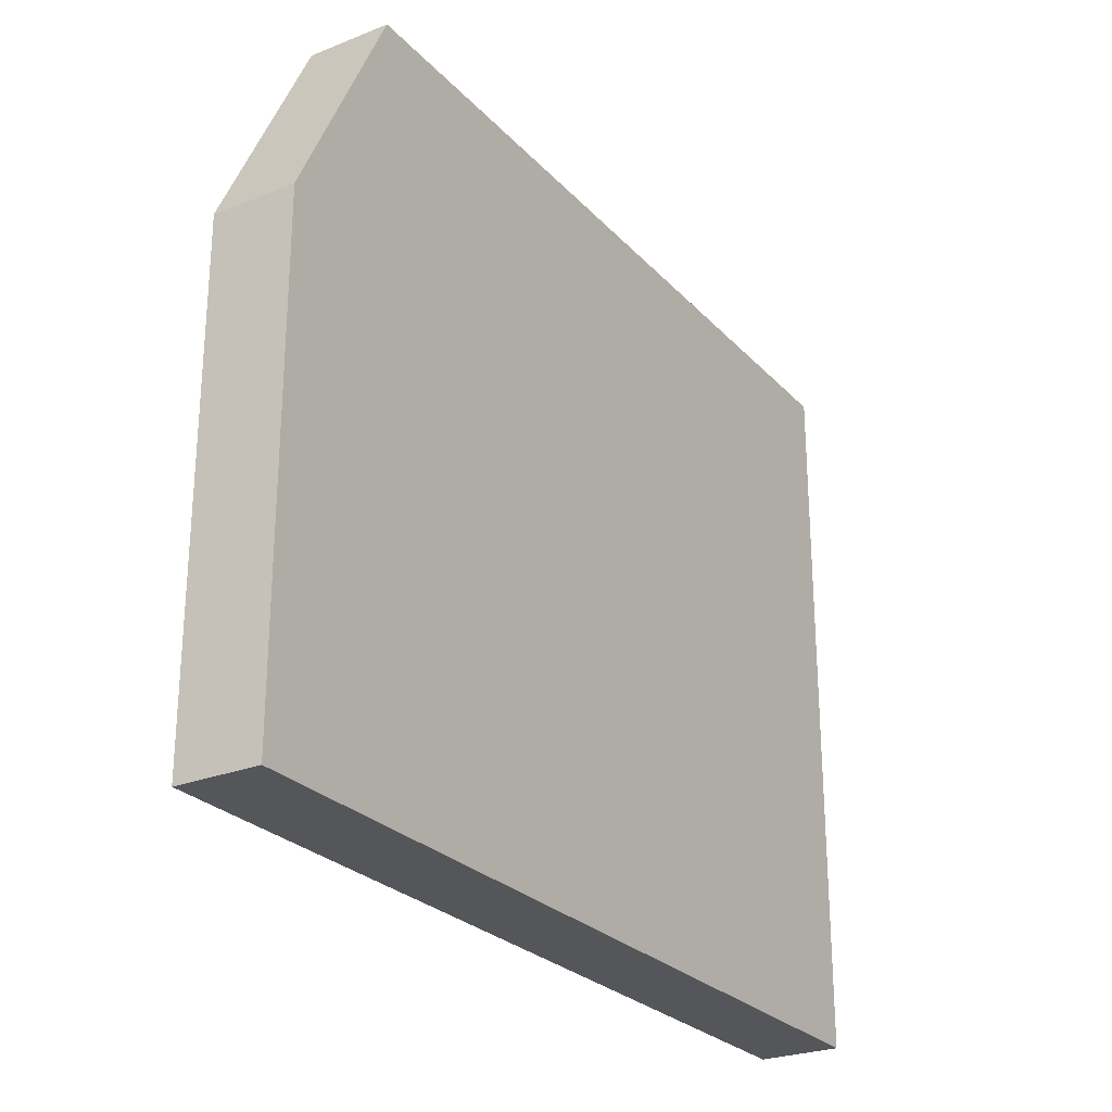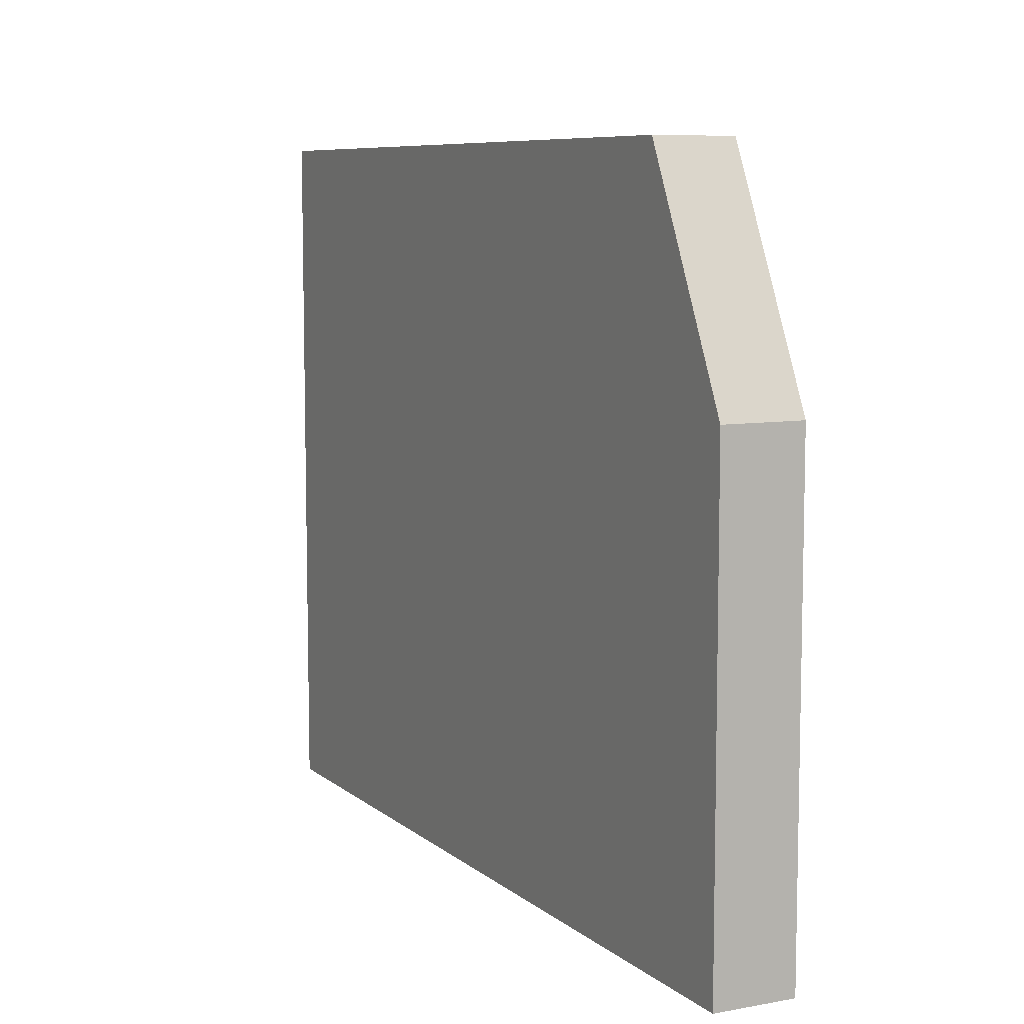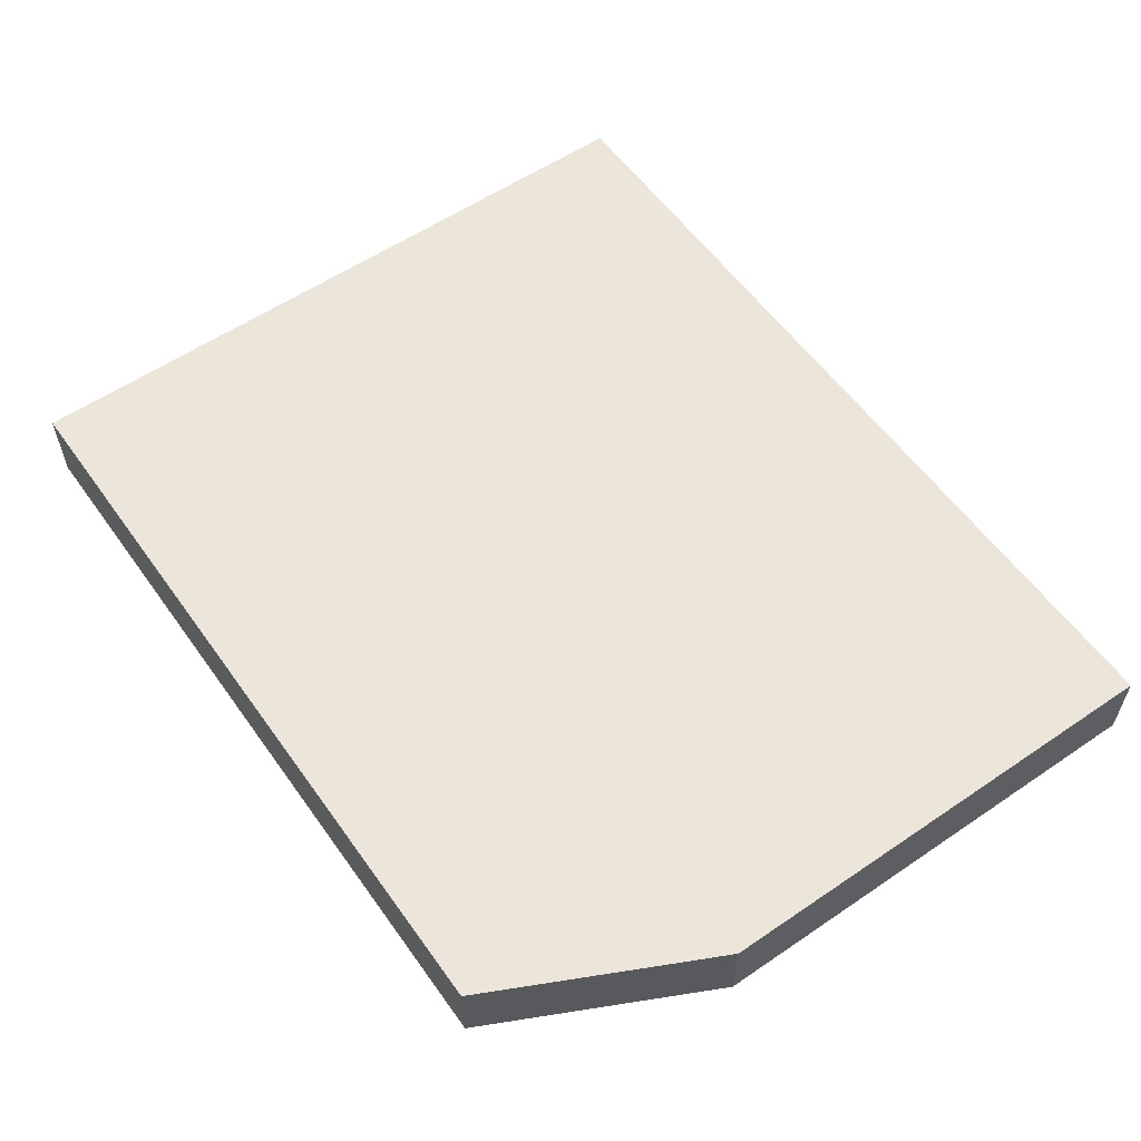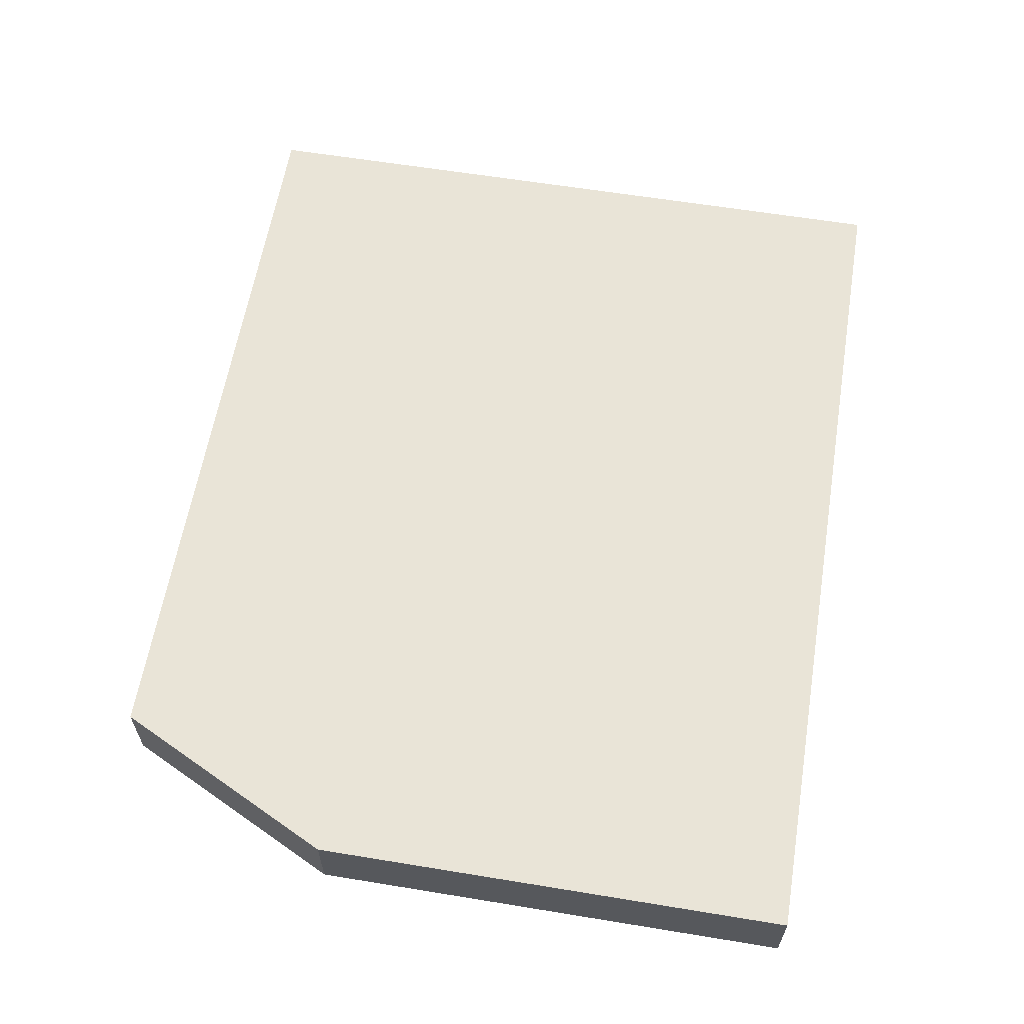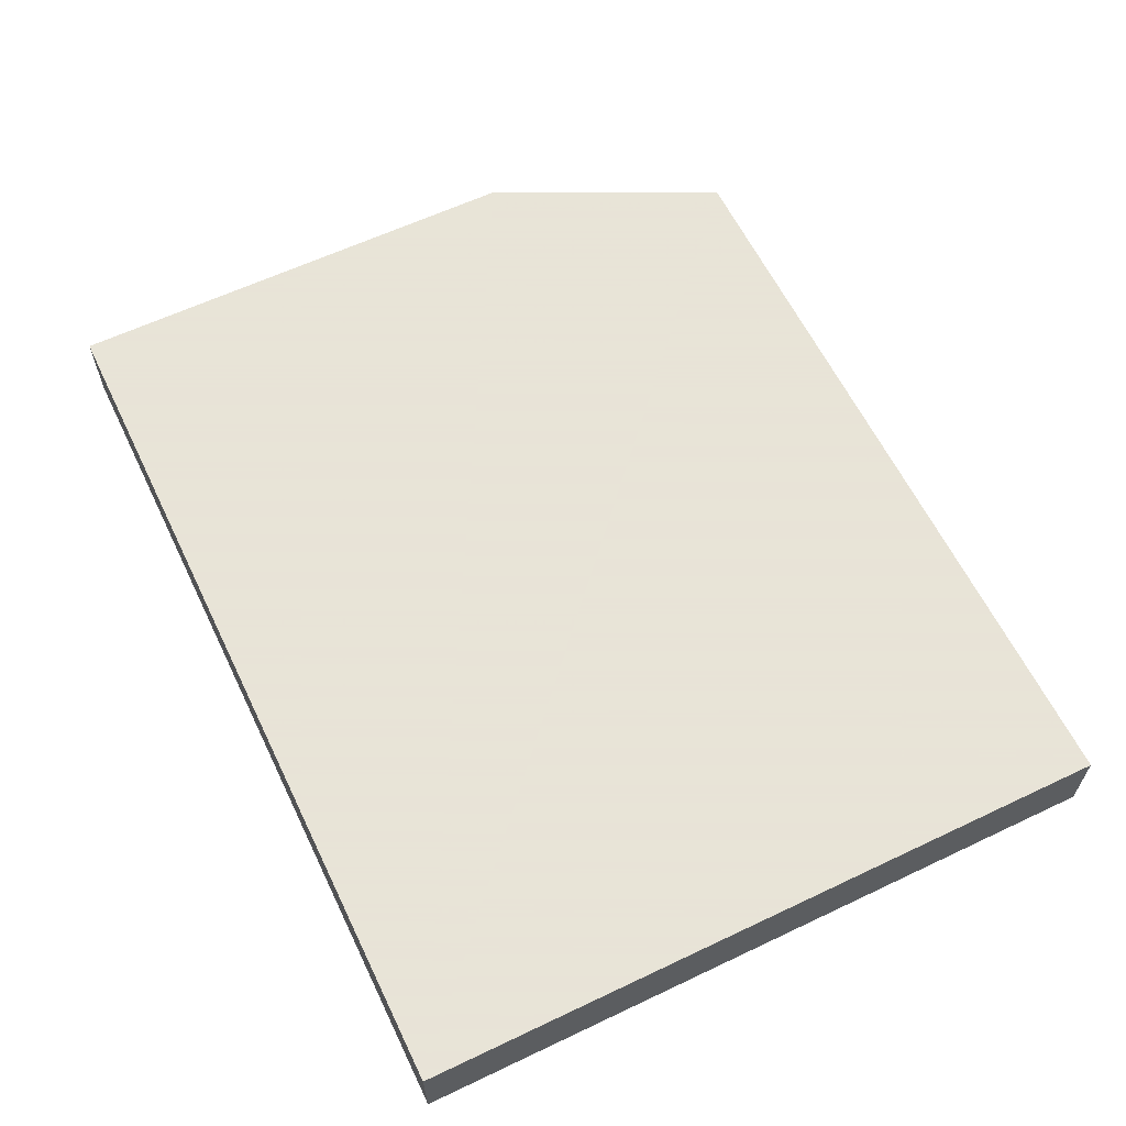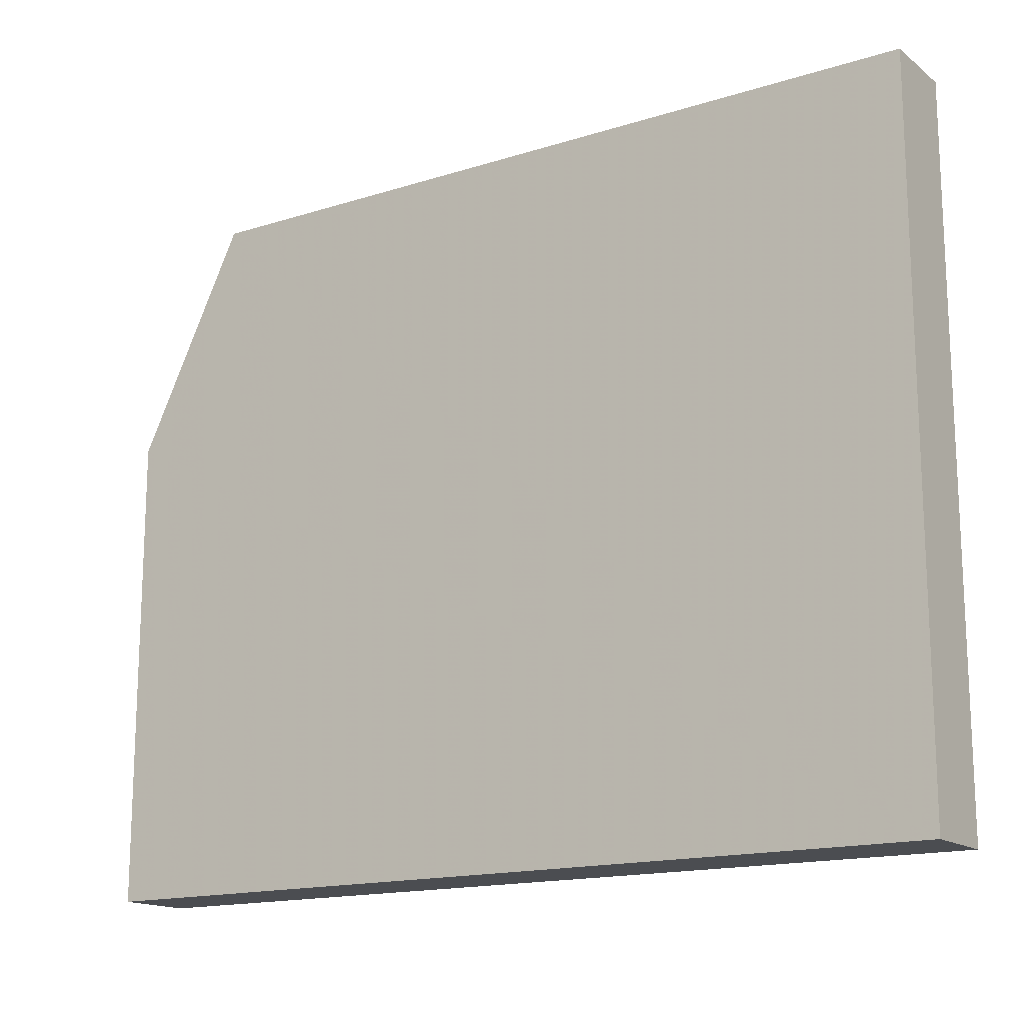
<metadata>
{"format":"obj","ext":"obj","renderer":"f3d","projection":"perspective","resolution":1024,"background":"white","views":[{"elev":-26.1,"azim":122.2,"up":"+Z"},{"elev":8.0,"azim":63.3,"up":"+Z"},{"elev":57.5,"azim":54.8,"up":"+Y"},{"elev":61.1,"azim":99.5,"up":"+Y"},{"elev":61.4,"azim":-115.8,"up":"+Y"},{"elev":-15.7,"azim":-146.6,"up":"+Z"}]}
</metadata>
<code>
v 261.5 49.1 -164.5
v 261.5 49.1 -159.5
v 261.5 49.66 -164.5
v 267.8 49.1 -164.5
v 261.5 49.66 -159.5
v 267 49.1 -159.5
v 267.8 49.66 -164.5
v 267.8 49.1 -161.1
v 267 49.66 -159.5
v 267.8 49.66 -161.1
f 1 2 5
f 1 5 3
f 1 3 7
f 1 7 4
f 1 4 8
f 1 8 6
f 1 6 2
f 2 6 9
f 2 9 5
f 3 5 9
f 3 9 10
f 3 10 7
f 4 7 10
f 4 10 8
f 6 8 10
f 6 10 9

</code>
